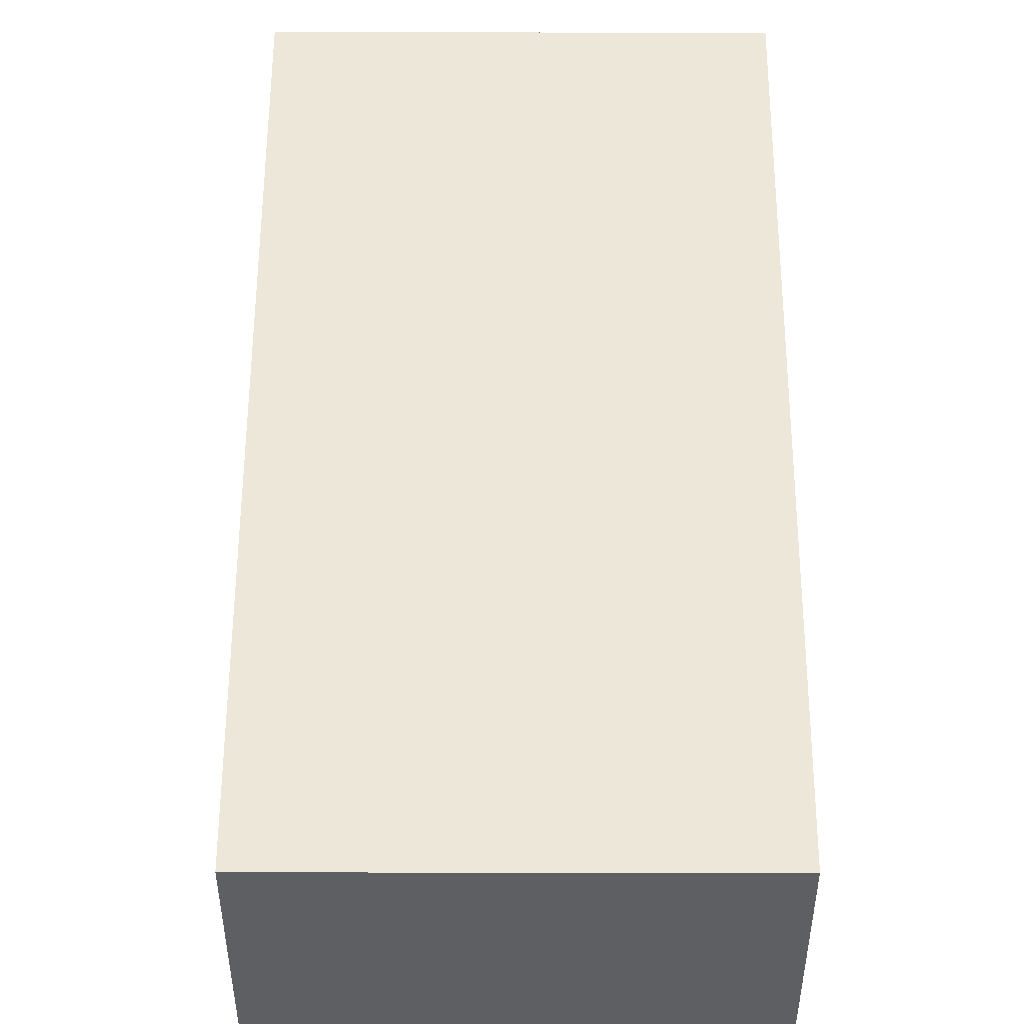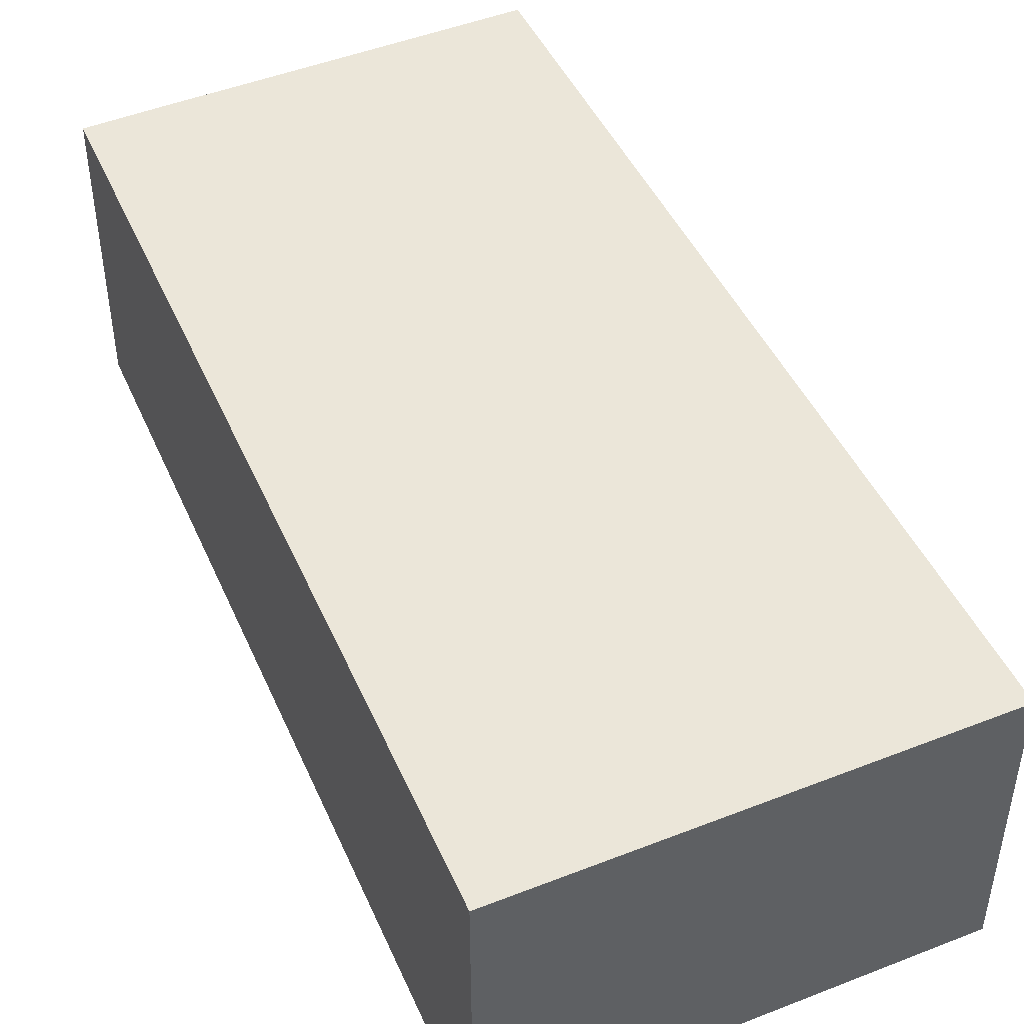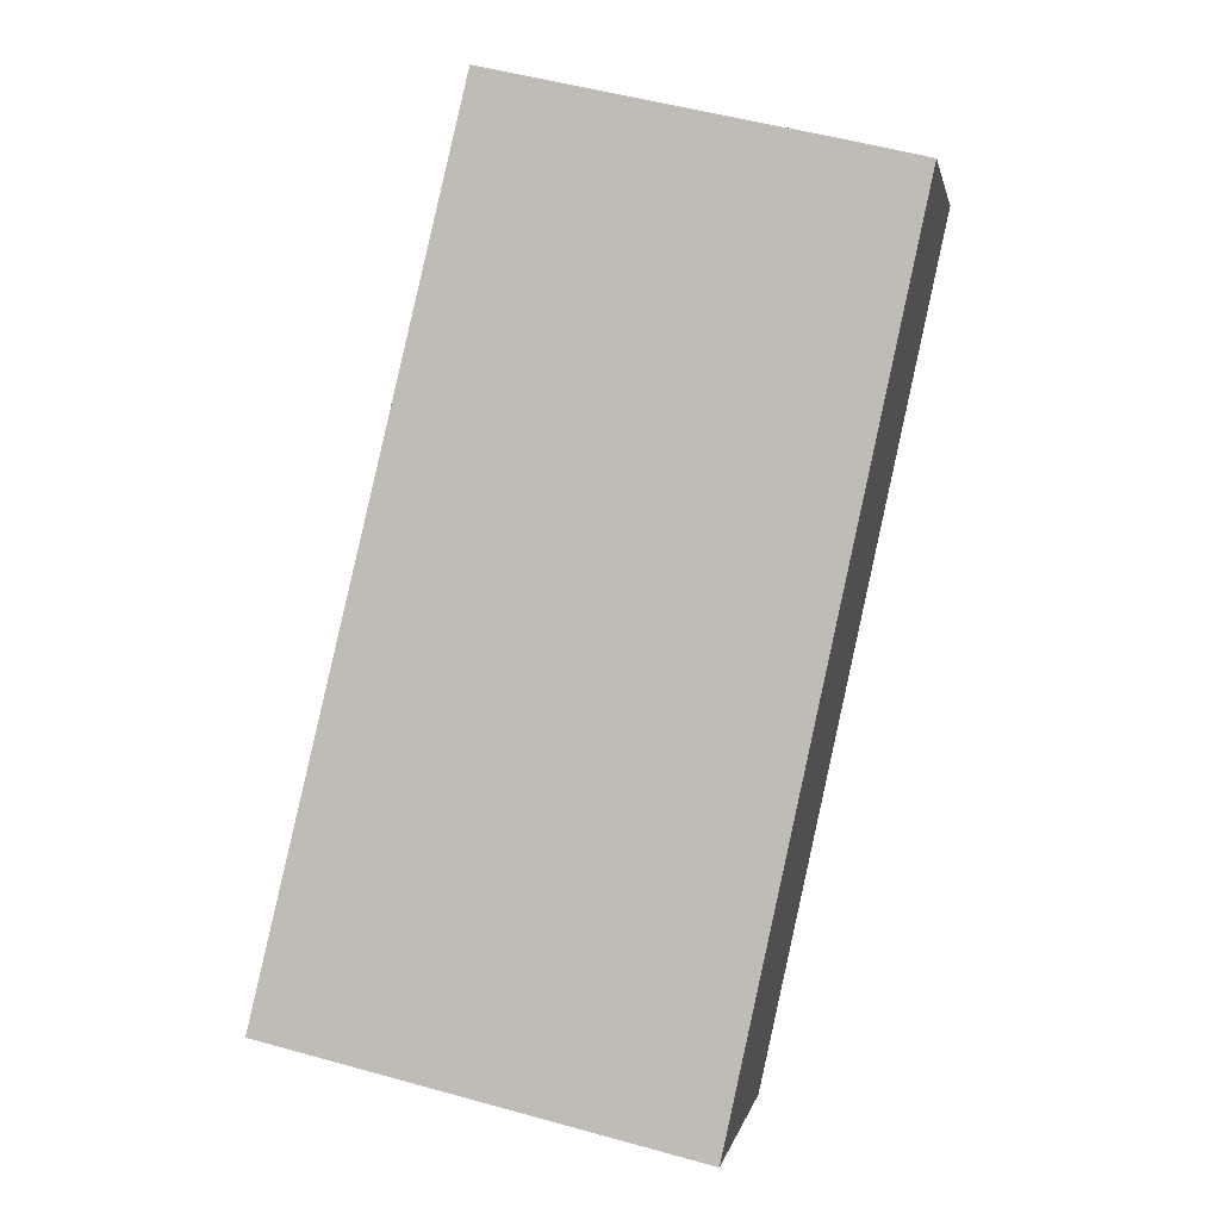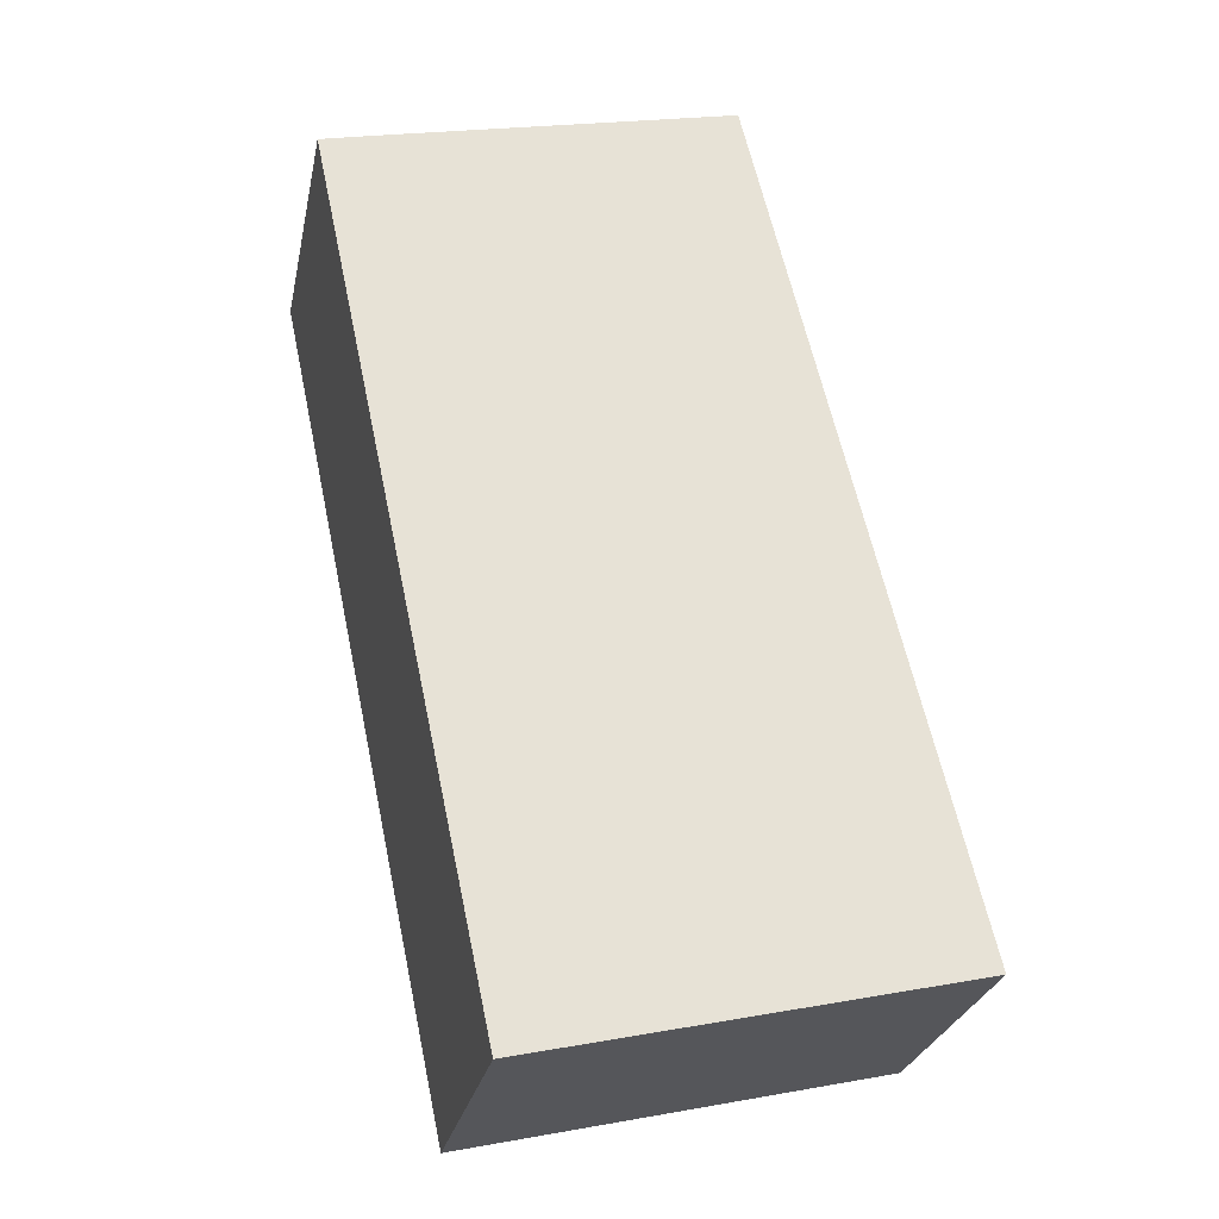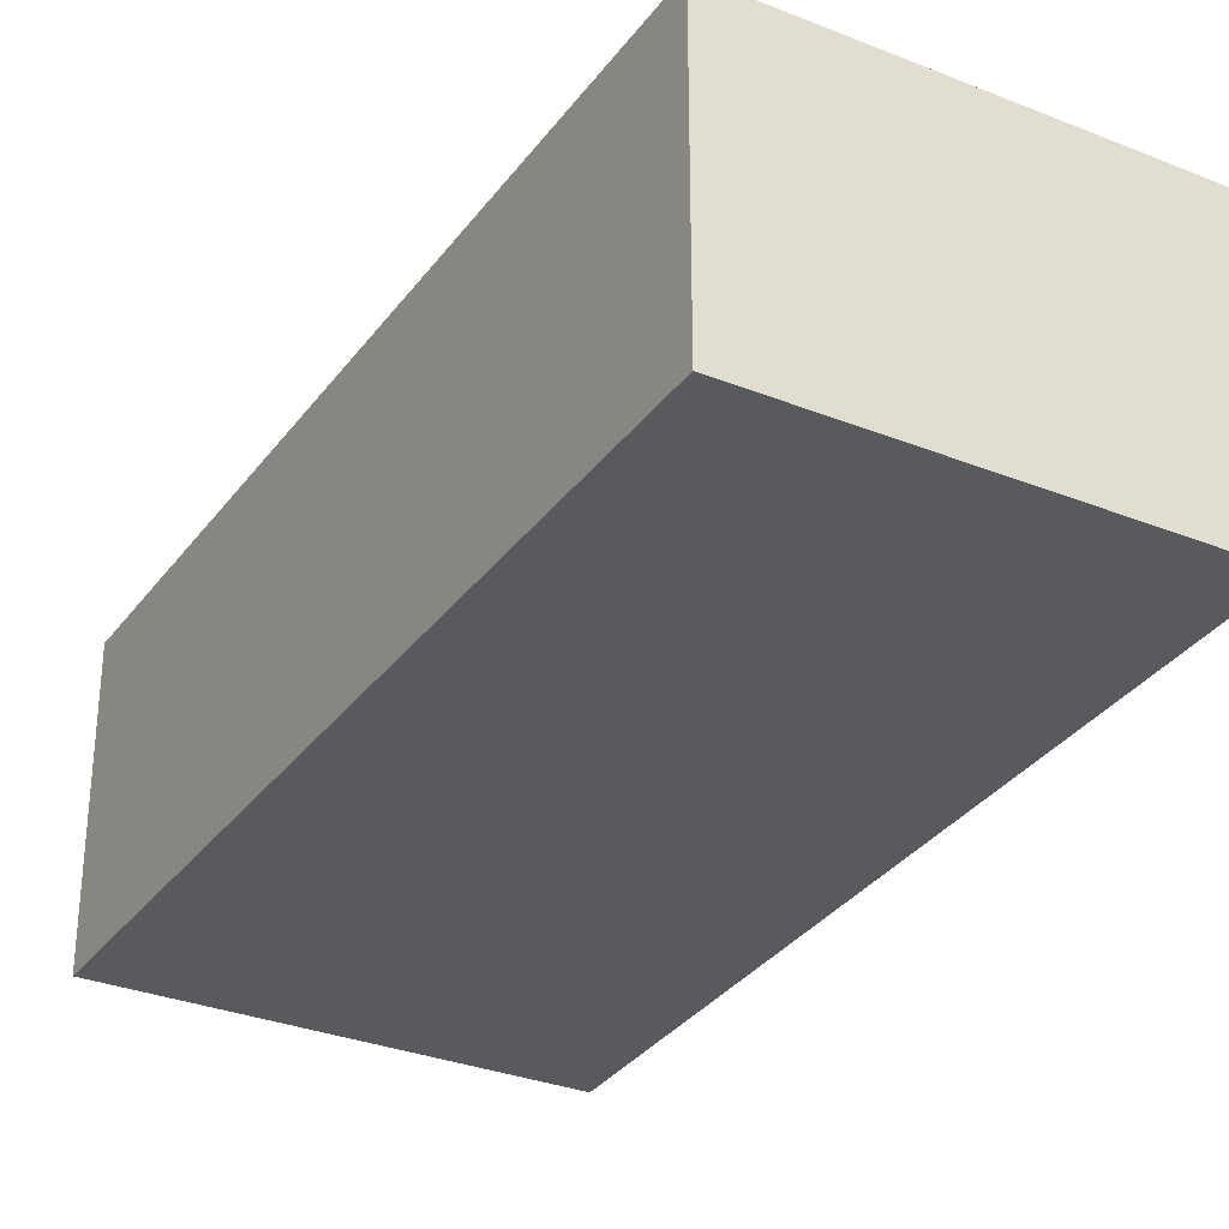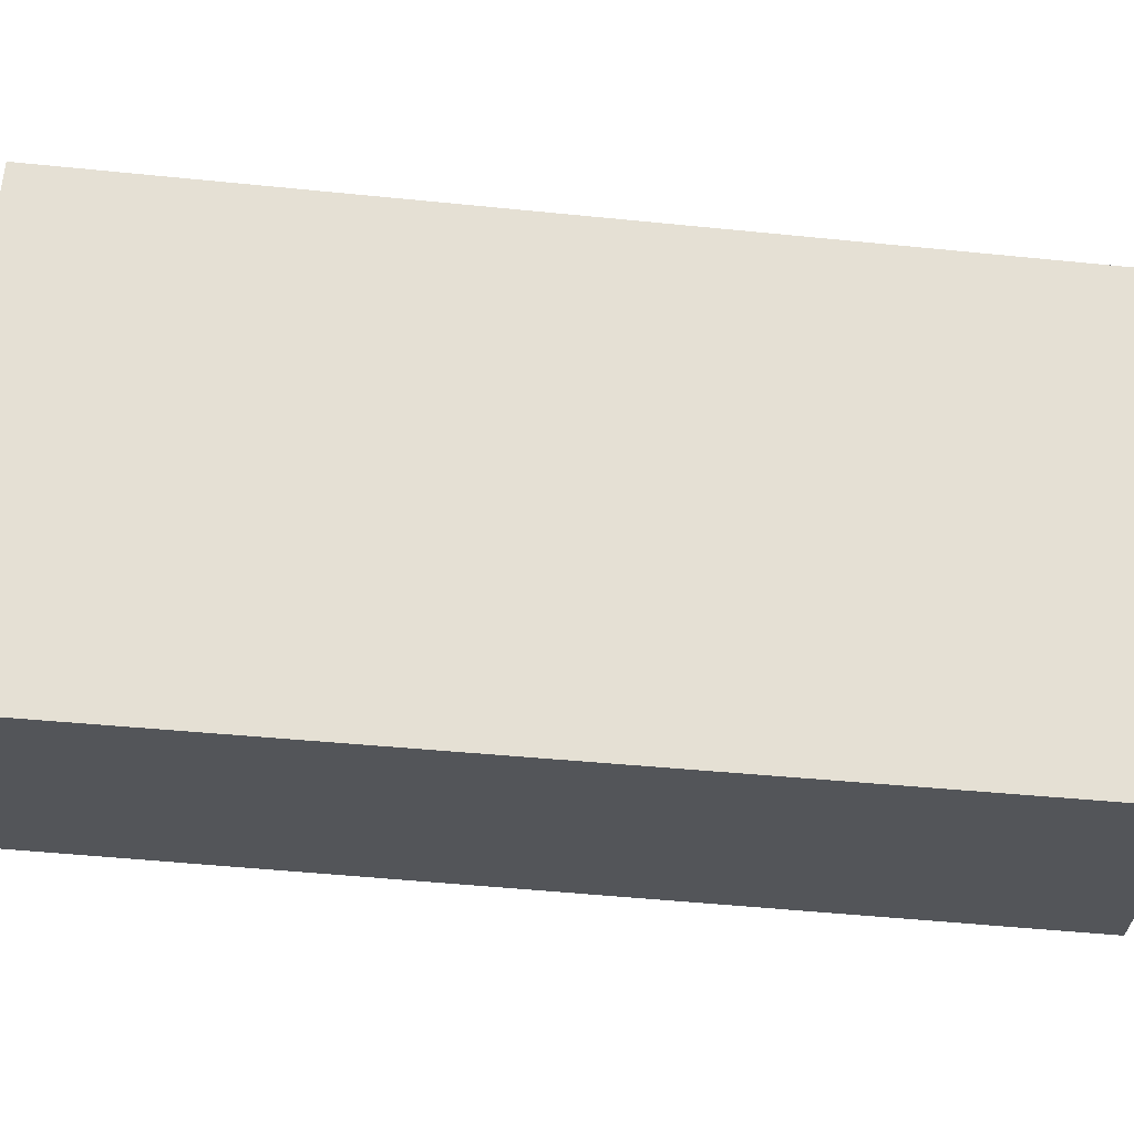
<metadata>
{"format":"obj","ext":"obj","renderer":"f3d","projection":"perspective","resolution":1024,"background":"white","views":[{"elev":49.9,"azim":13.0,"up":"+Y"},{"elev":47.7,"azim":169.0,"up":"+Y"},{"elev":1.4,"azim":10.2,"up":"+Z"},{"elev":-27.2,"azim":168.4,"up":"+Z"},{"elev":-31.6,"azim":-16.6,"up":"+Y"},{"elev":65.8,"azim":-71.8,"up":"+Y"}]}
</metadata>
<code>
v  11.81 8.148 -2.703
v  14.21 8.148 7.234
v  12.09 8.148 -2.766
v  11.09 8.148 -2.537
v  0 8.148 4.989e-16
v  5.863 8.148 24.28
v  17.28 8.148 21.66
v  15.37 8.148 22.11
v  12.09 1.694e-16 -2.766
v  11.09 1.553e-16 -2.537
v  0 0 0
v  11.81 1.655e-16 -2.703
v  5.863 -1.487e-15 24.28
v  15.37 -1.354e-15 22.11
v  17.28 -1.326e-15 21.66
v  14.21 -4.43e-16 7.234
g defaultobject
f 1 2 3
f 2 1 4
f 2 4 5
f 2 5 6
f 2 6 7
f 7 6 8
f 9 1 3
f 1 9 4
f 4 9 5
f 5 9 10
f 5 10 11
f 10 9 12
f 11 6 5
f 6 11 13
f 13 8 6
f 8 13 14
f 8 14 7
f 7 14 15
f 2 9 3
f 9 2 16
f 16 2 7
f 16 7 15
f 16 12 9
f 12 16 10
f 10 16 11
f 11 16 13
f 13 16 15
f 13 15 14

</code>
